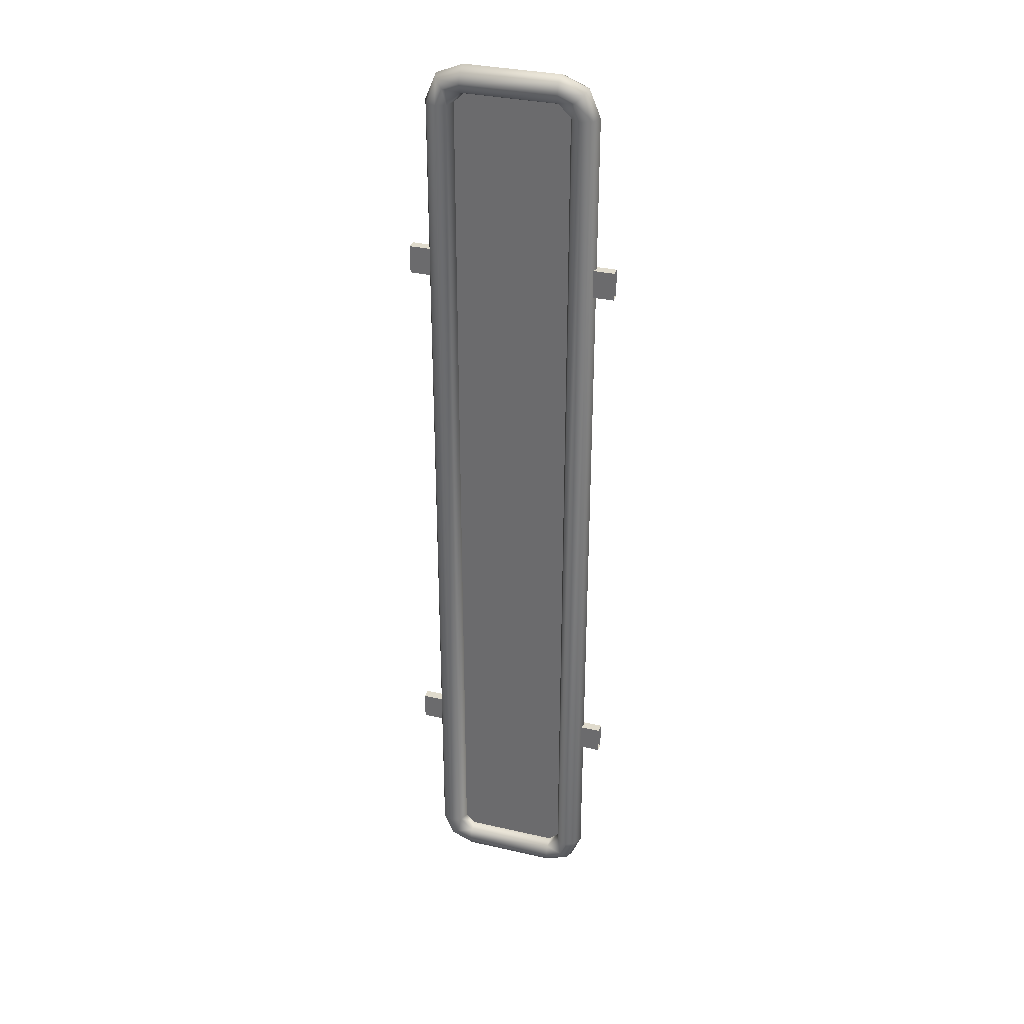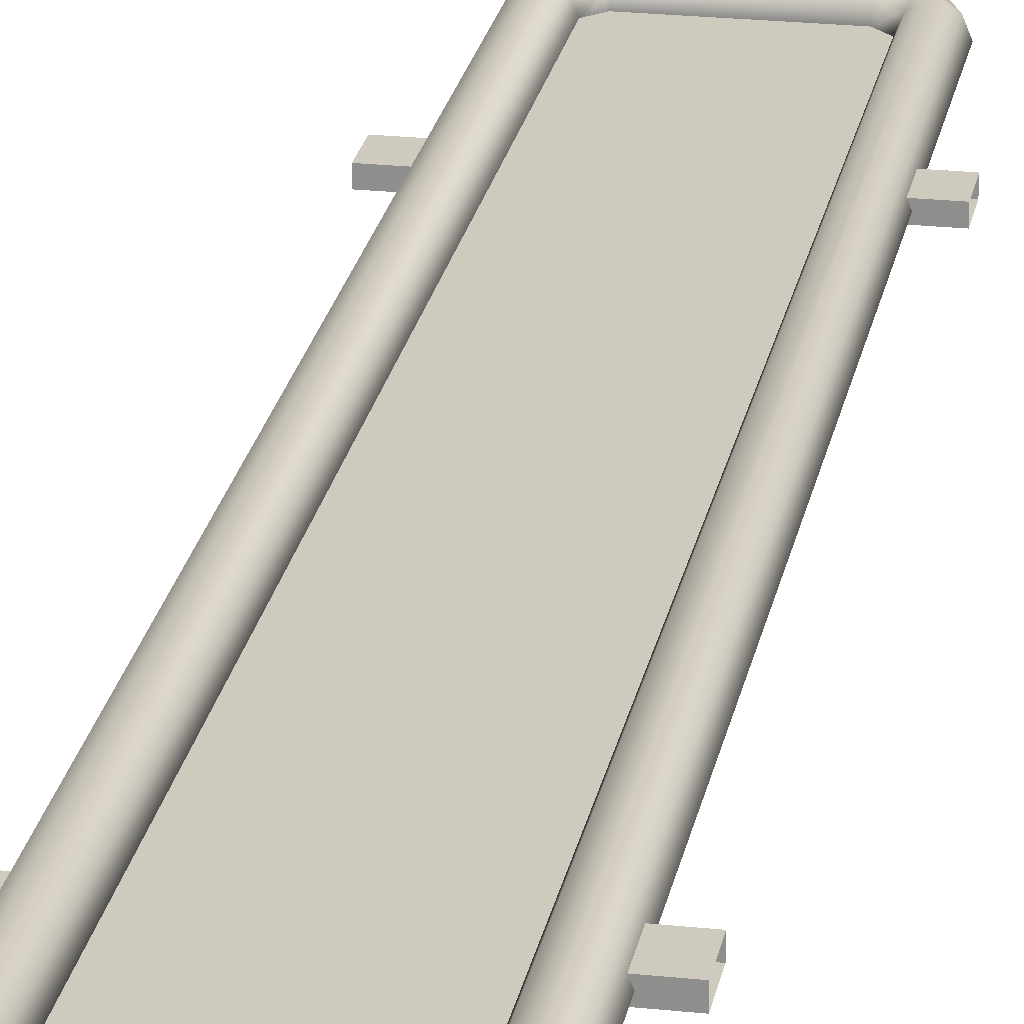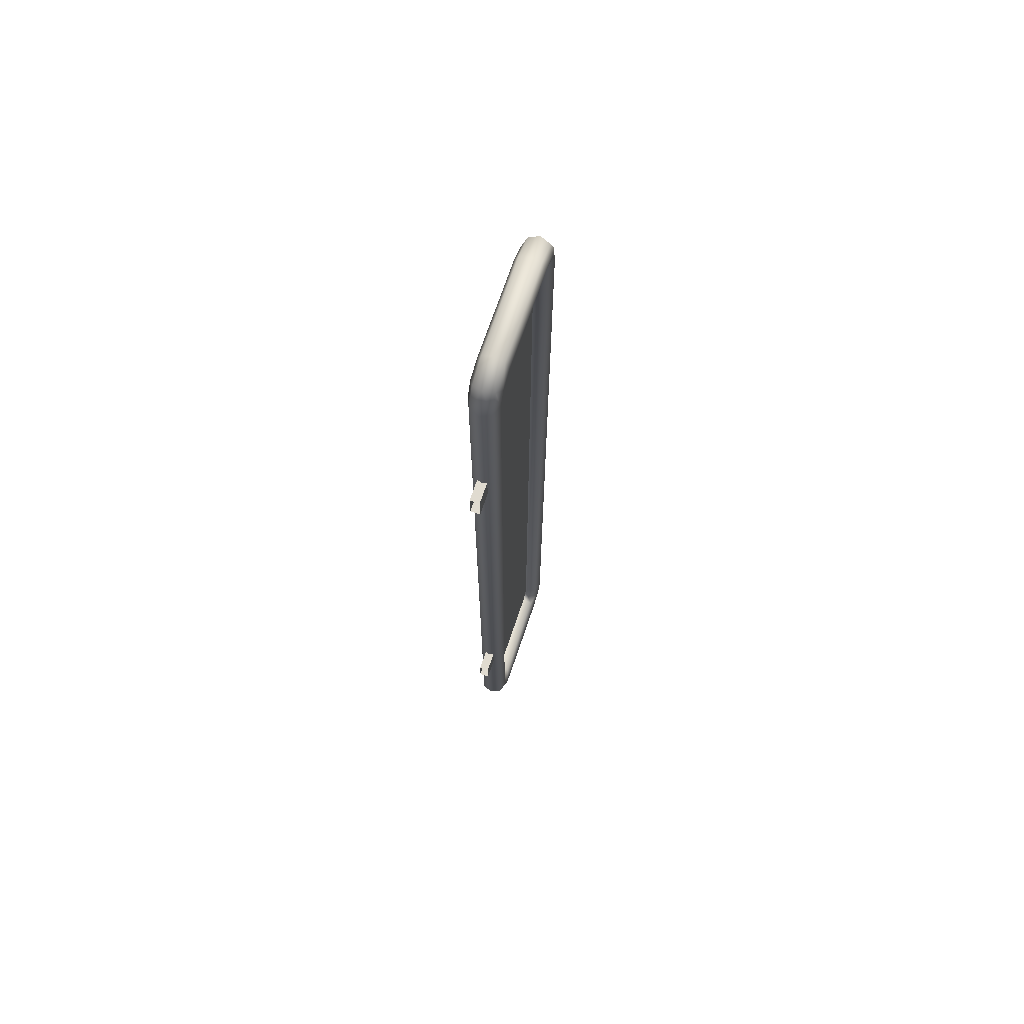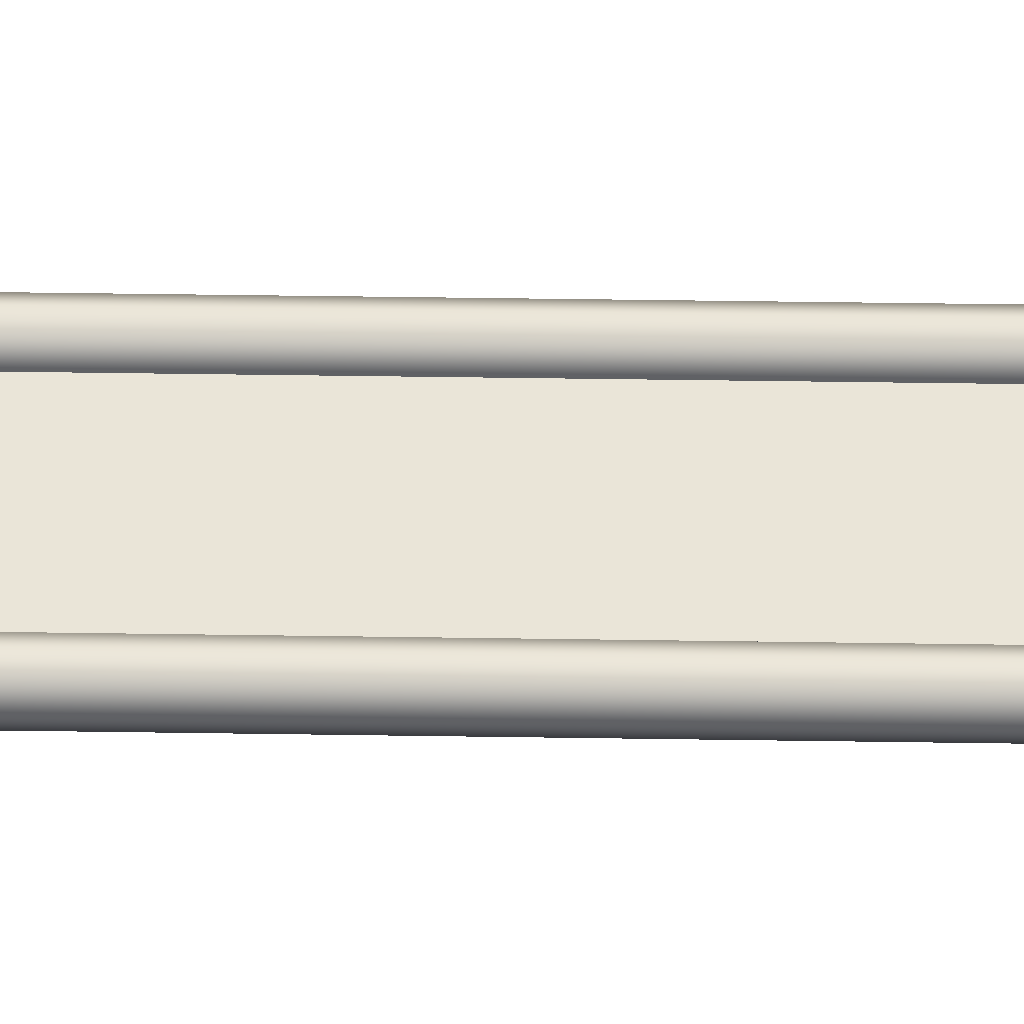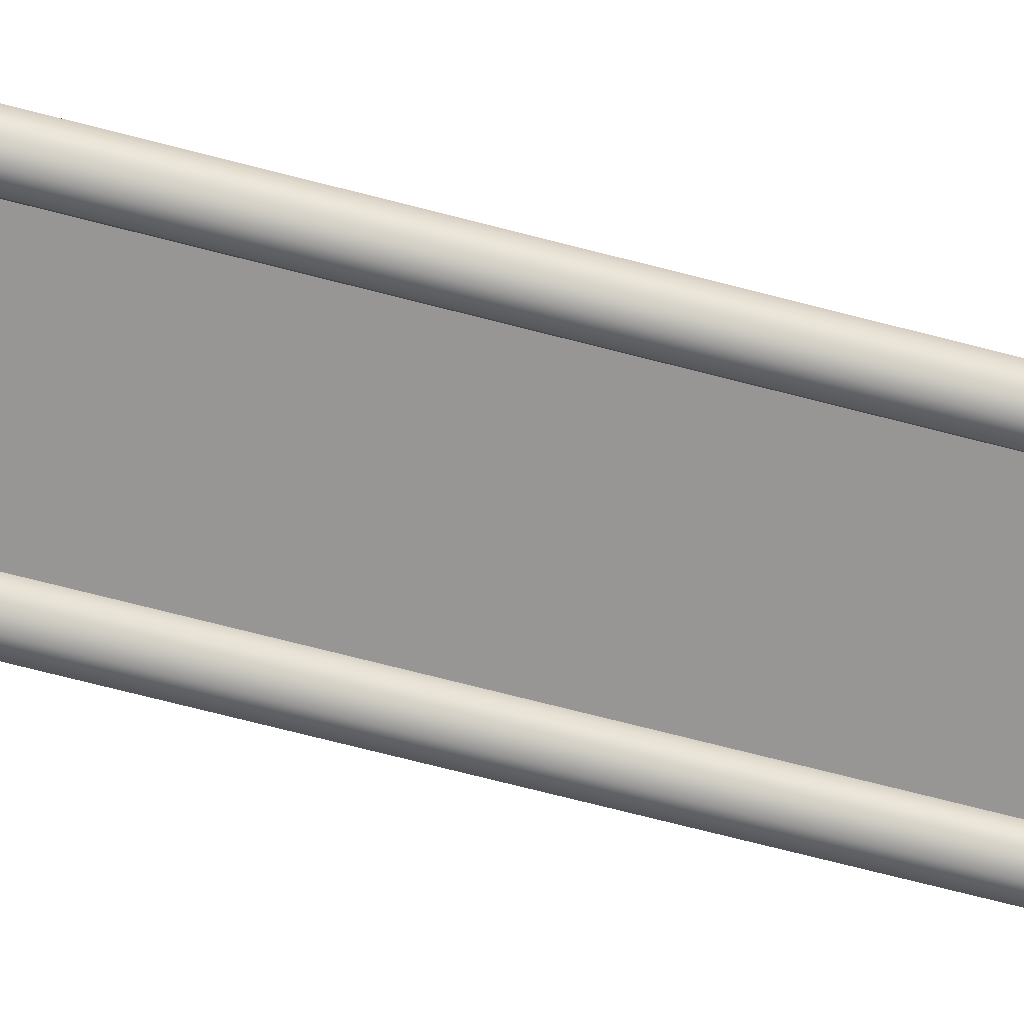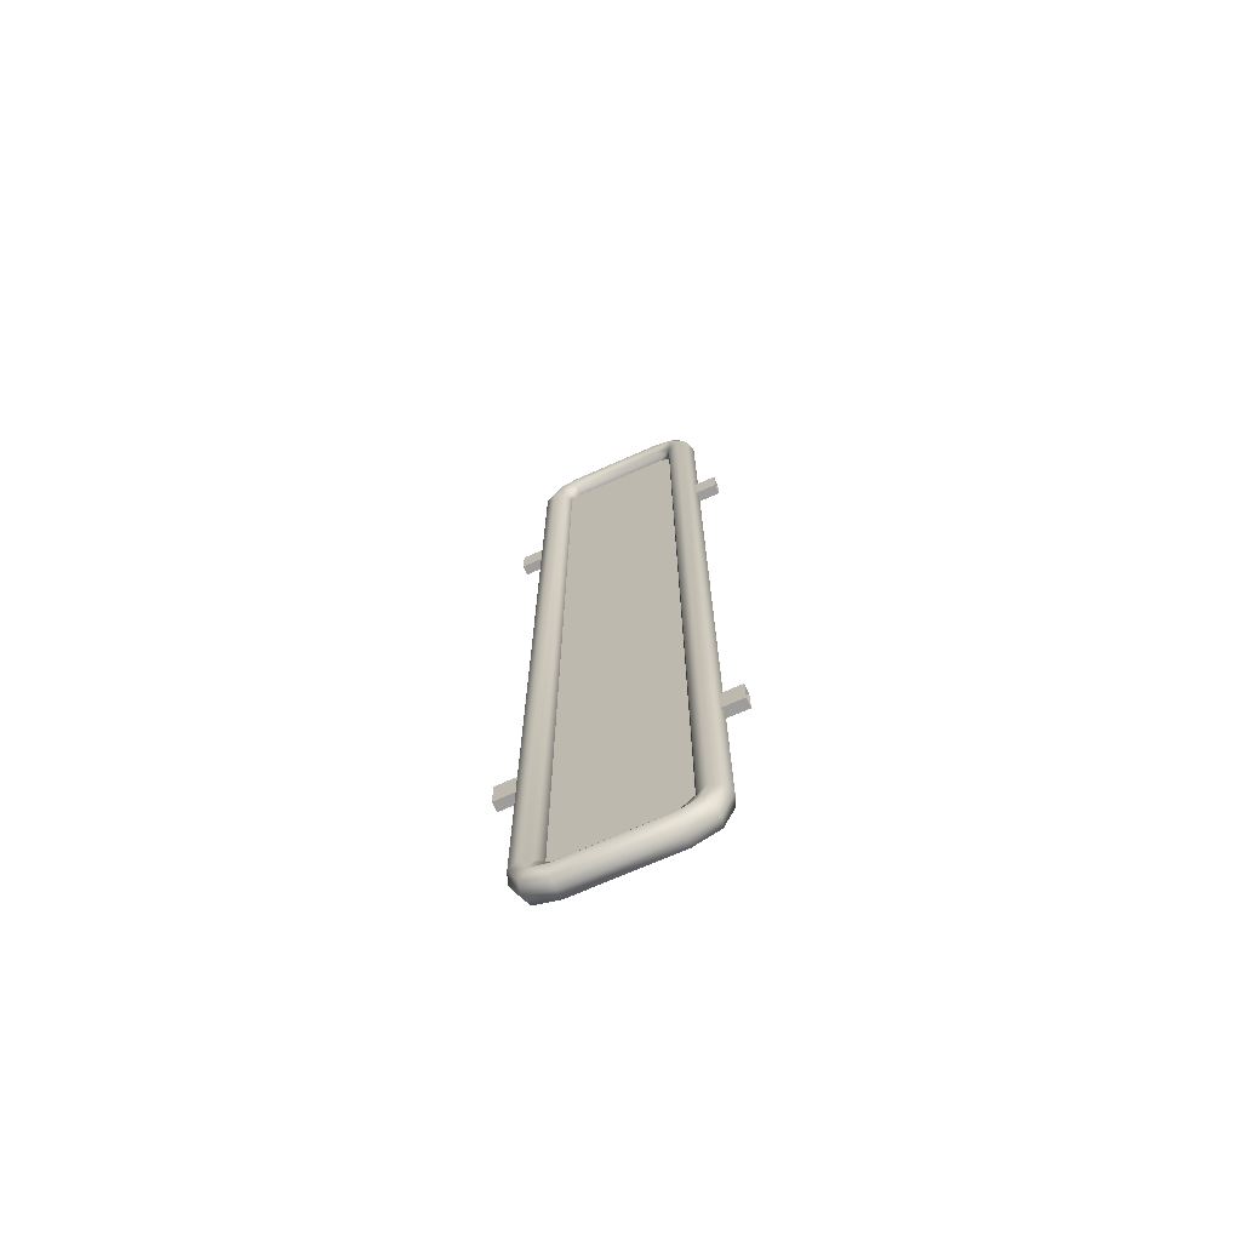
<metadata>
{"format":"obj","ext":"obj","renderer":"f3d","projection":"perspective","resolution":1024,"background":"white","views":[{"elev":33.3,"azim":-162.6,"up":"+Y"},{"elev":23.2,"azim":-169.7,"up":"+Z"},{"elev":69.9,"azim":-71.4,"up":"+Y"},{"elev":45.4,"azim":91.0,"up":"+Z"},{"elev":-67.9,"azim":-104.8,"up":"+Z"},{"elev":-70.4,"azim":24.0,"up":"+Y"}]}
</metadata>
<code>
o fence_e_pillar_1
v -0.1 0.1888 0.02122
v -0.1 0.21 0.03001
v -0.1 0.18 5e-06
v -0.1 0.1888 -0.02121
v -0.1 0.24 5e-06
v -0.1 0.21 -0.03
v -0.1 0.2312 -0.02121
v 0.1 0.21 0.03001
v 0.1 0.2312 0.02122
v 0.1 0.18 5e-06
v 0.1 0.21 -0.03
v -0.1712 0.26 0.02122
v -0.15 0.26 0.03001
v -0.1288 0.26 0.02122
v -0.18 0.26 5e-06
v -0.12 0.26 5e-06
v -0.15 0.26 -0.03
v -0.1288 0.26 -0.02121
v -0.1 2.23 5e-06
v -0.18 2.15 5e-06
v -0.1712 2.15 0.02122
v -0.15 2.15 0.03001
v -0.1288 2.15 0.02122
v -0.1712 2.15 -0.02121
v -0.12 2.15 5e-06
v -0.15 2.15 -0.03
v -0.1288 2.15 -0.02121
v -0.1504 2.2 0.02122
v -0.1354 2.185 0.03001
v -0.1566 2.207 5e-06
v -0.1504 2.2 -0.02121
v -0.1354 2.185 -0.03
v -0.1 2.221 0.02122
v -0.1 2.2 0.03001
v -0.1 2.179 0.02122
v -0.1 2.221 -0.02121
v -0.1 2.17 5e-06
v -0.1 2.2 -0.03
v -0.1 2.179 -0.02121
v -0.1 0.2312 0.02122
v -0.1504 0.2096 0.02122
v -0.1354 0.2246 0.03001
v -0.1566 0.2034 5e-06
v -0.1504 0.2096 -0.02121
v -0.1354 0.2246 -0.03
v -0.1712 0.26 -0.02121
v 0.1 0.24 5e-06
v 0.1 0.2312 -0.02121
v -0.13 2.2 0
v -0.13 0.23 0
v 0.13 2.2 -0
v 0.13 0.23 -0
v -0.13 2.2 -0.001
v -0.13 0.23 -0.001
v 0.13 2.2 -0.001
v 0.13 0.23 -0.001
v 0.1 0.1888 -0.02121
v 0.1712 0.26 0.02122
v 0.15 0.26 0.03001
v 0.1288 0.26 0.02122
v 0.18 0.26 5e-06
v 0.15 0.26 -0.03
v 0.1288 0.26 -0.02121
v 0.1 2.221 0.02122
v 0.1 2.2 0.03001
v 0.1 2.179 0.02122
v 0.1 2.221 -0.02121
v 0.1 2.2 -0.03
v 0.15 2.15 0.03001
v 0.1288 2.15 0.02122
v 0.18 2.15 5e-06
v 0.1712 2.15 -0.02121
v 0.12 2.15 5e-06
v 0.15 2.15 -0.03
v 0.1288 2.15 -0.02121
v 0.1 2.23 5e-06
v 0.1 2.17 5e-06
v 0.1 2.179 -0.02121
v 0.1504 2.2 0.02122
v 0.1354 2.185 0.03001
v 0.1566 2.207 5e-06
v 0.1504 2.2 -0.02121
v 0.1354 2.185 -0.03
v 0.1712 2.15 0.02122
v 0.1712 0.26 -0.02121
v 0.12 0.26 5e-06
v 0.1504 0.2096 0.02122
v 0.1354 0.2246 0.03001
v 0.1566 0.2034 5e-06
v 0.1504 0.2096 -0.02121
v 0.1354 0.2246 -0.03
v 0.1 0.1888 0.02122
v 0.16 1.77 -0.009999
v 0.16 1.83 -0.009999
v 0.22 1.77 -0.009999
v 0.22 1.83 -0.009999
v 0.16 1.77 0.01
v 0.16 1.83 0.01
v 0.22 1.77 0.01
v 0.22 1.83 0.01
v -0.22 1.77 -0.009999
v -0.22 1.83 -0.009999
v -0.16 1.77 -0.009999
v -0.16 1.83 -0.009999
v -0.22 1.77 0.01
v -0.22 1.83 0.01
v -0.16 1.77 0.01
v -0.16 1.83 0.01
v 0.16 0.57 -0.009999
v 0.16 0.63 -0.009999
v 0.22 0.57 -0.009999
v 0.22 0.63 -0.009999
v 0.16 0.57 0.01
v 0.16 0.63 0.01
v 0.22 0.57 0.01
v 0.22 0.63 0.01
v -0.22 0.57 -0.009999
v -0.22 0.63 -0.009999
v -0.16 0.57 -0.009999
v -0.16 0.63 -0.009999
v -0.22 0.57 0.01
v -0.22 0.63 0.01
v -0.16 0.57 0.01
v -0.16 0.63 0.01
f 10 3 4 57
f 57 4 6 11
f 5 47 48 7
f 7 48 11 6
f 3 10 92 1
f 1 92 8 2
f 47 5 40 9
f 9 40 2 8
f 26 27 18 17
f 23 22 13 14
f 22 21 12 13
f 24 26 17 46
f 21 20 15 12
f 27 25 16 18
f 25 23 14 16
f 20 24 46 15
f 19 76 67 36
f 36 67 68 38
f 77 37 39 78
f 78 39 38 68
f 76 19 33 64
f 64 33 34 65
f 37 77 66 35
f 35 66 65 34
f 21 28 30 20
f 24 31 32 26
f 29 35 34
f 29 34 33 28
f 39 27 32
f 30 31 24 20
f 26 32 27
f 30 19 36 31
f 31 36 38 32
f 28 33 19 30
f 32 38 39
f 27 39 37 25
f 41 43 3 1
f 42 2 40
f 44 45 6 4
f 42 13 12 41
f 45 18 7
f 43 44 4 3
f 43 15 46 44
f 44 46 17 45
f 41 12 15 43
f 45 7 6
f 7 18 16 5
f 22 29 28 21
f 42 41 1 2
f 72 71 61 85
f 73 75 63 86
f 74 72 85 62
f 70 73 86 60
f 69 70 60 59
f 71 84 58 61
f 75 74 62 63
f 84 69 59 58
f 79 81 76 64
f 82 83 68 67
f 80 69 84 79
f 83 75 78
f 76 81 82 67
f 83 78 68
f 81 71 72 82
f 82 72 74 83
f 79 84 71 81
f 86 47 9 60
f 78 75 73 77
f 87 89 61 58
f 85 90 91 62
f 88 8 92 87
f 48 63 91
f 89 90 85 61
f 91 63 62
f 89 10 57 90
f 90 57 11 91
f 87 92 10 89
f 91 11 48
f 80 79 64 65
f 63 48 47 86
f 88 87 58 59
f 93 94 96 95
f 99 100 98 97
f 95 99 97 93
f 100 96 94 98
f 101 102 104 103
f 107 108 106 105
f 103 107 105 101
f 108 104 102 106
f 109 110 112 111
f 115 116 114 113
f 111 115 113 109
f 116 112 110 114
f 117 118 120 119
f 123 124 122 121
f 119 123 121 117
f 124 120 118 122
f 77 73 70 66
f 5 16 14 40
f 23 29 22
f 29 23 35
f 70 80 66
f 75 83 74
f 66 80 65
f 70 69 80
f 60 88 59
f 9 8 88
f 60 9 88
f 40 14 42
f 18 45 17
f 13 42 14
f 25 37 35 23
f 49 50 52 51
f 53 55 56 54

</code>
